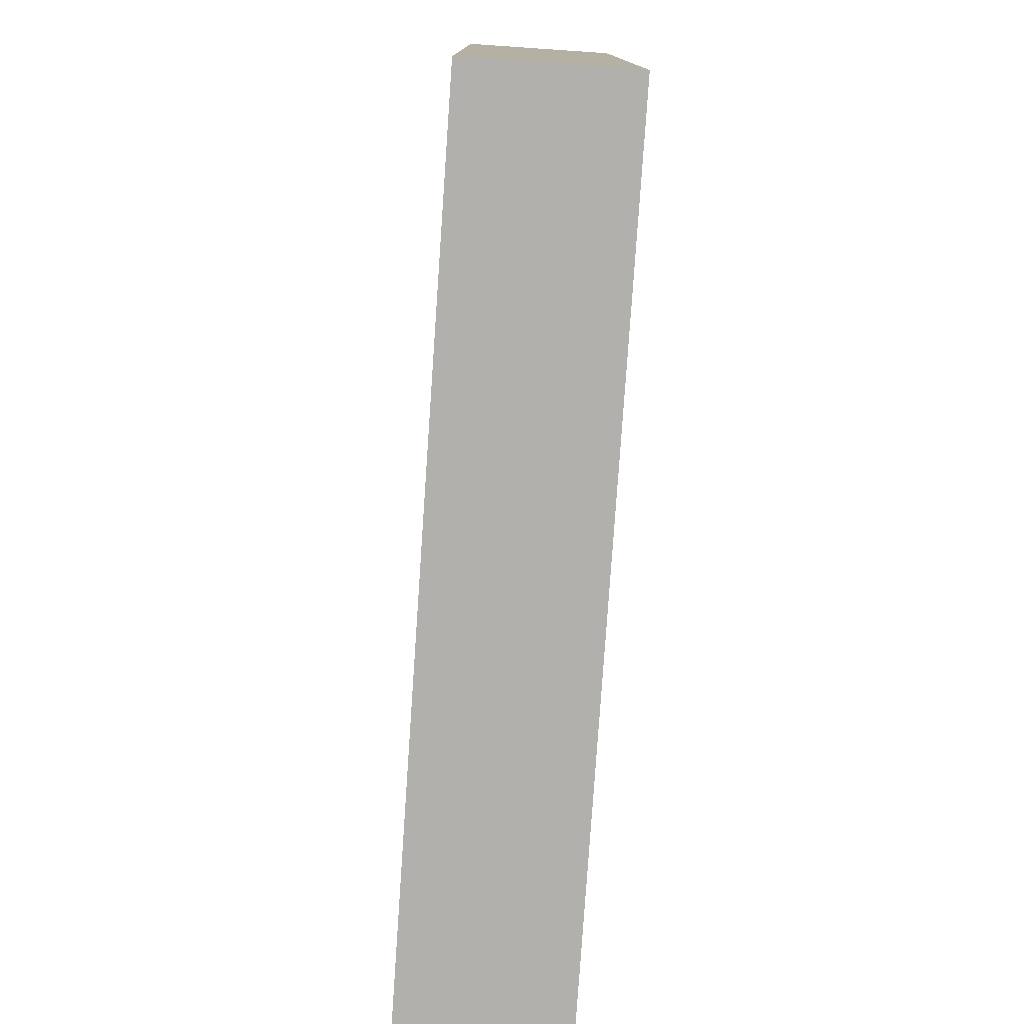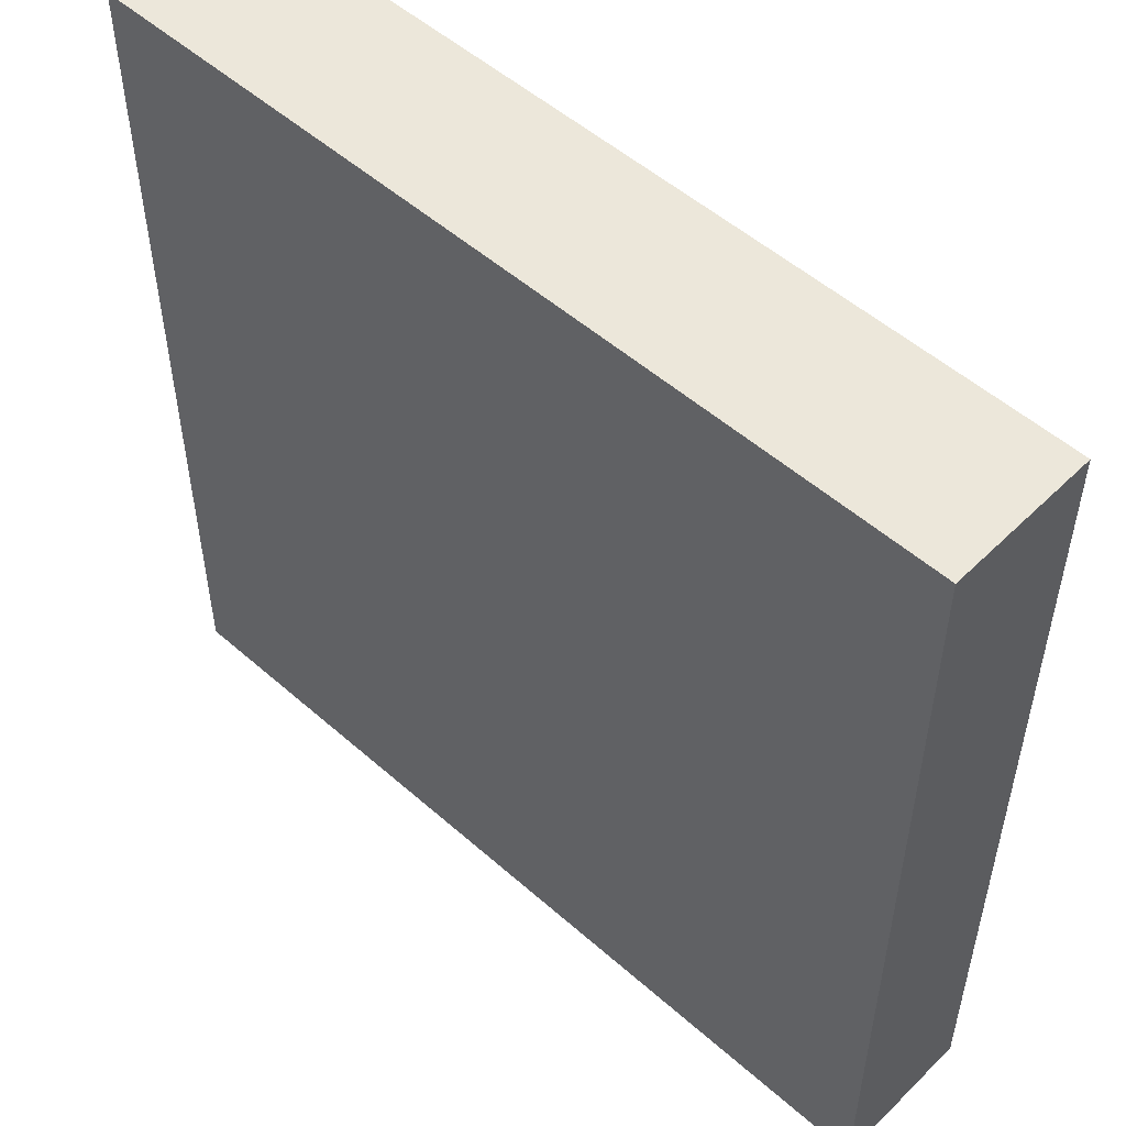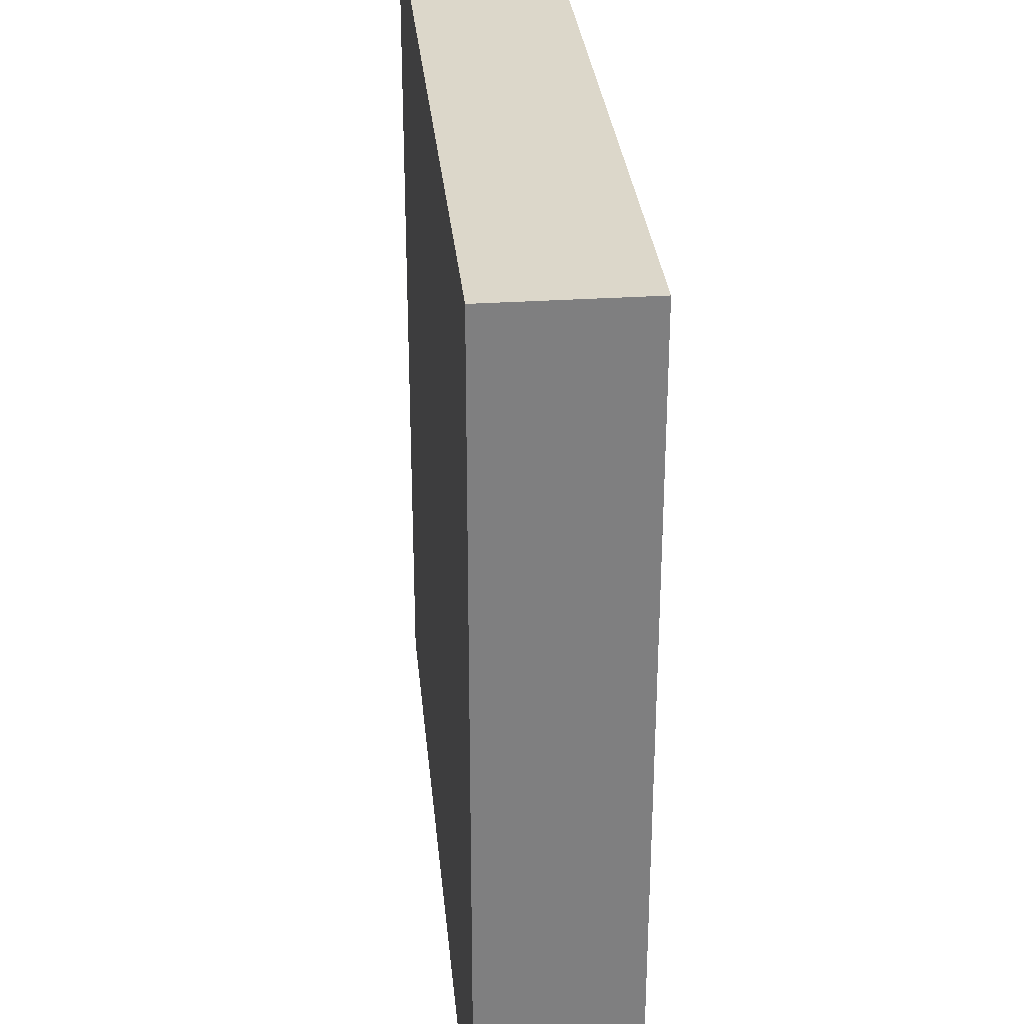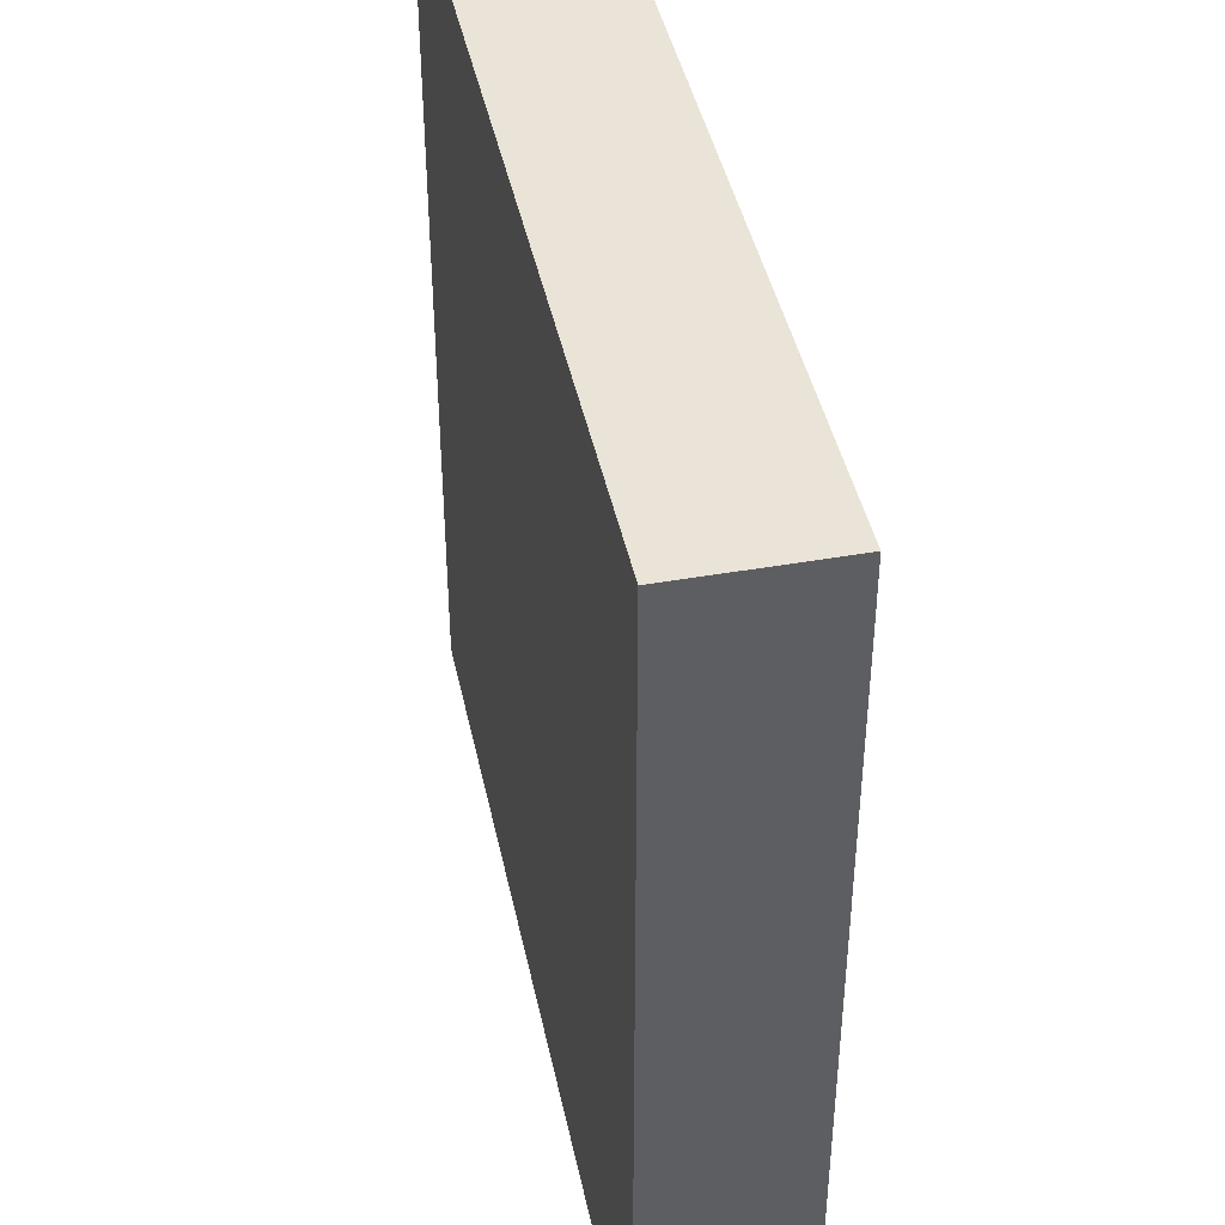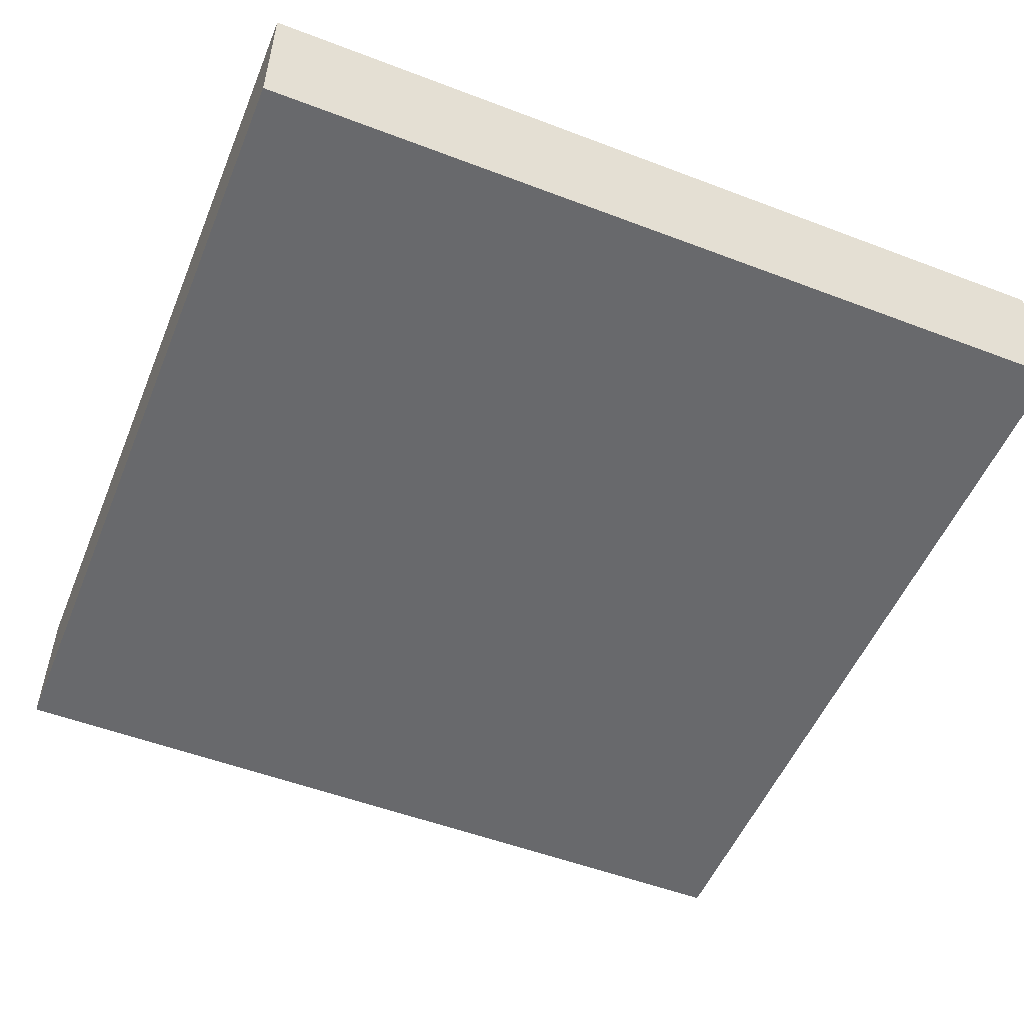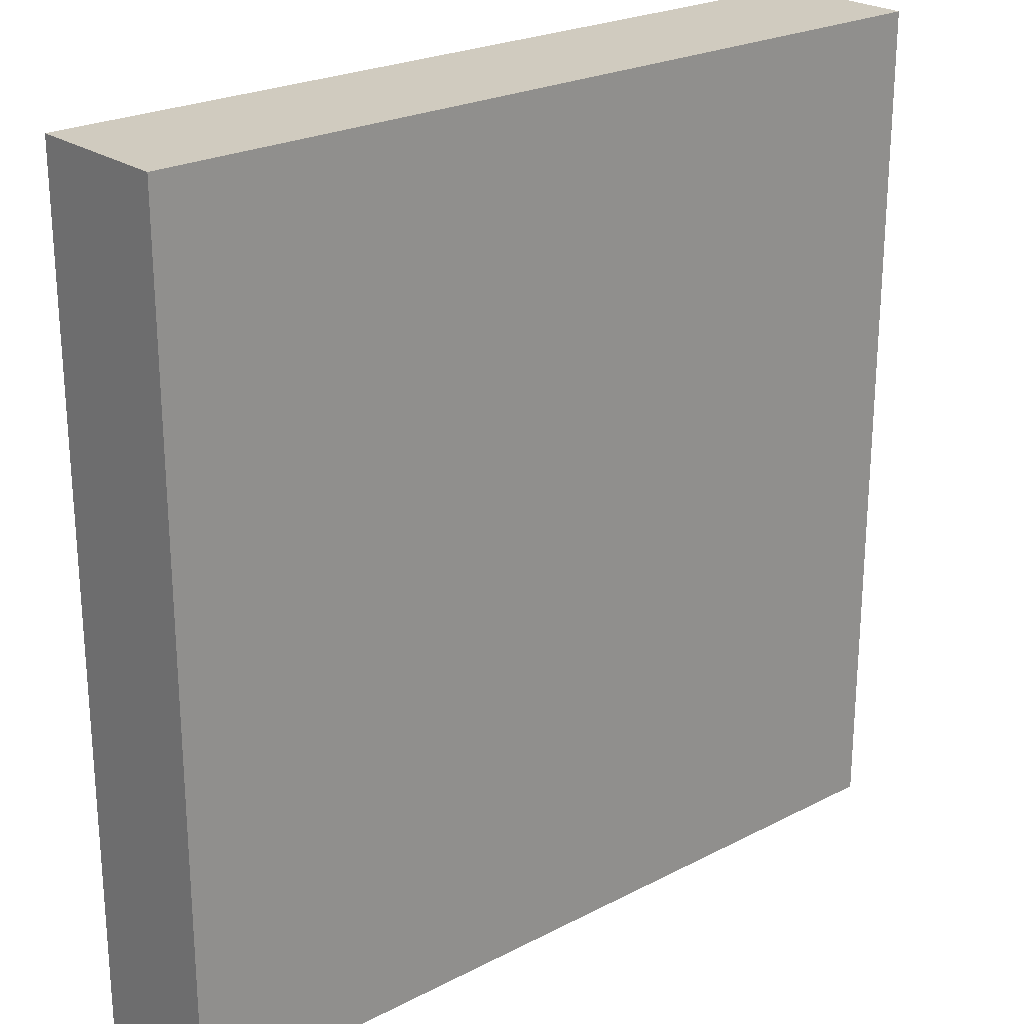
<metadata>
{"format":"obj","ext":"obj","renderer":"f3d","projection":"perspective","resolution":1024,"background":"white","views":[{"elev":-78.7,"azim":-93.9,"up":"+Z"},{"elev":52.3,"azim":43.5,"up":"+Z"},{"elev":30.6,"azim":84.6,"up":"+Z"},{"elev":43.1,"azim":-101.8,"up":"+Z"},{"elev":-52.8,"azim":67.8,"up":"+Y"},{"elev":23.7,"azim":139.2,"up":"+Z"}]}
</metadata>
<code>
o Cube_Cube.001
v -191.1 -5.336 238.1
v -191.1 -74.47 -161.9
v -191.1 -74.47 238.1
v -191.1 -5.335 -161.9
v 208.9 -74.47 -161.9
v 208.9 -5.335 -161.9
v 208.9 -74.47 238.1
v 208.9 -5.336 238.1
f 1 2 3
f 4 5 2
f 6 7 5
f 8 3 7
f 5 3 2
f 4 8 6
f 1 4 2
f 4 6 5
f 6 8 7
f 8 1 3
f 5 7 3
f 4 1 8

</code>
